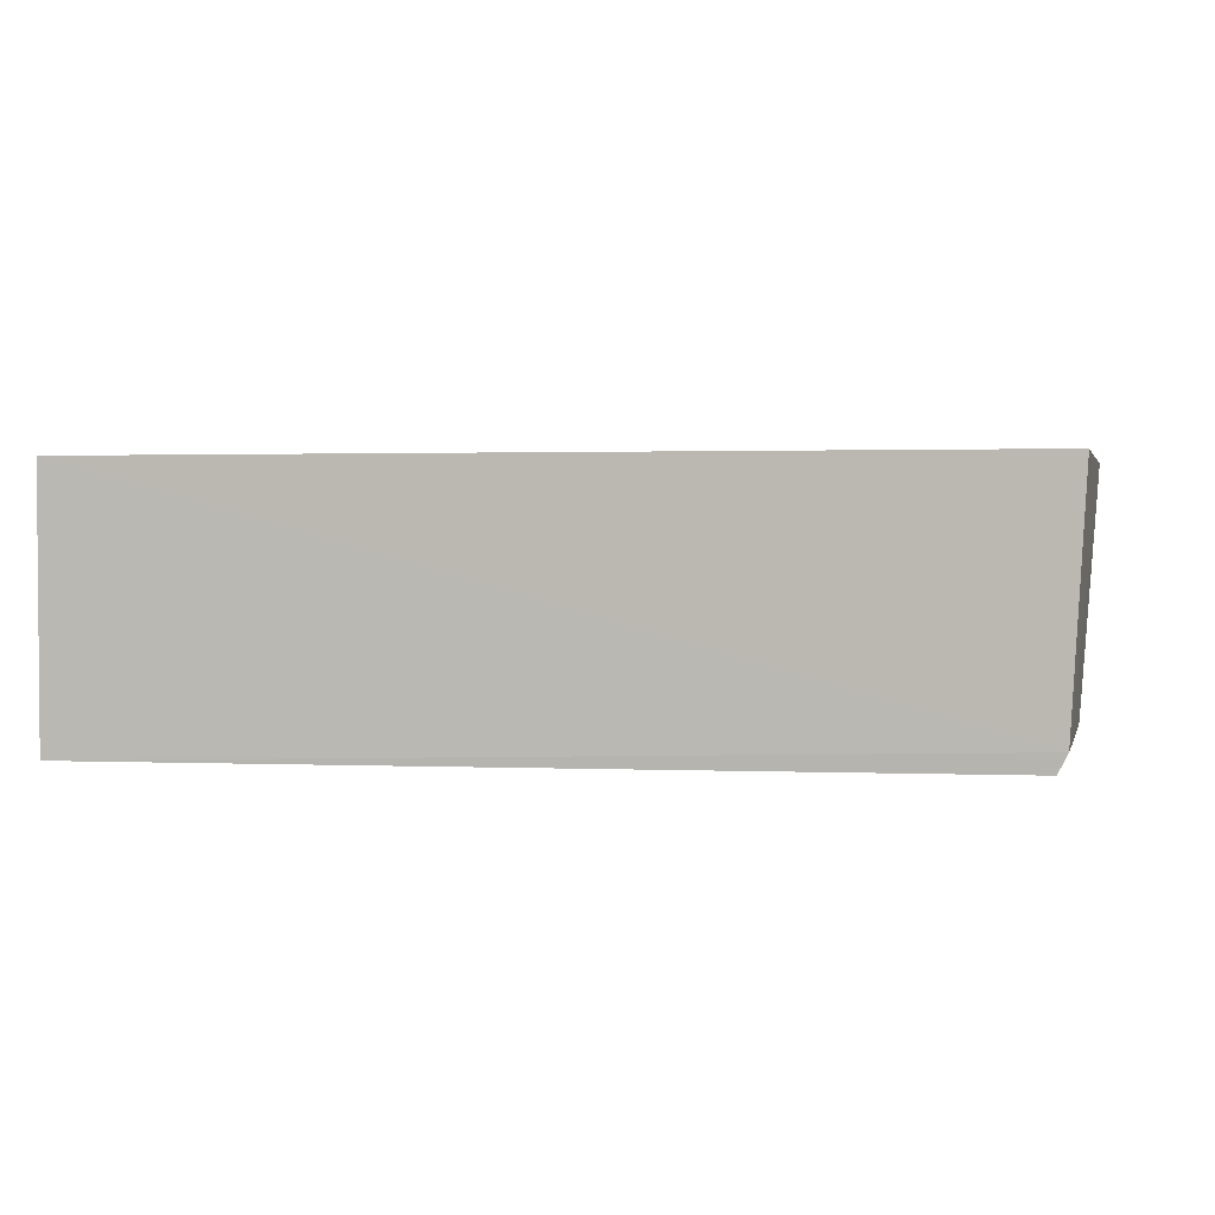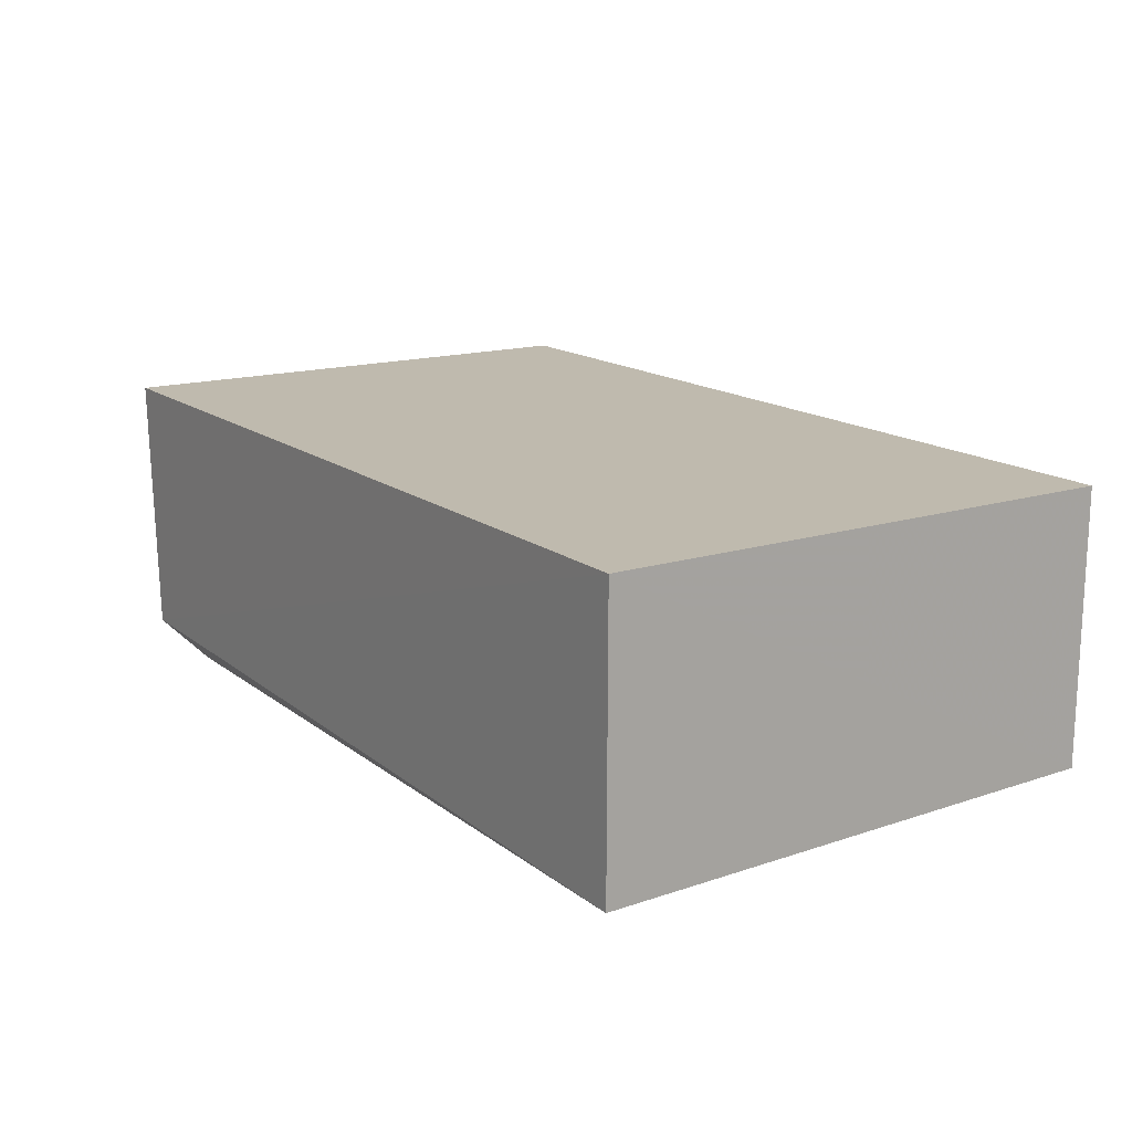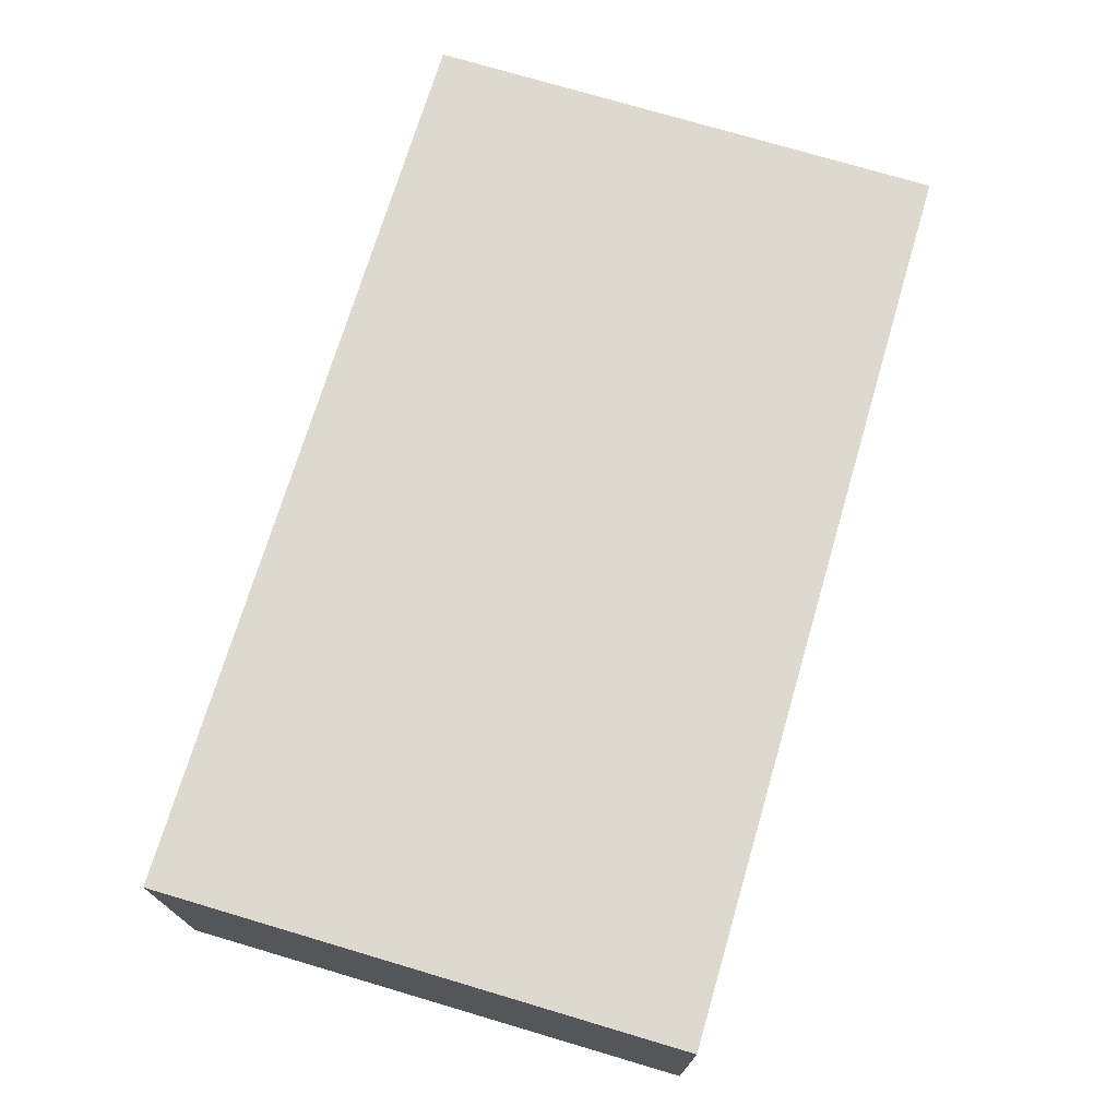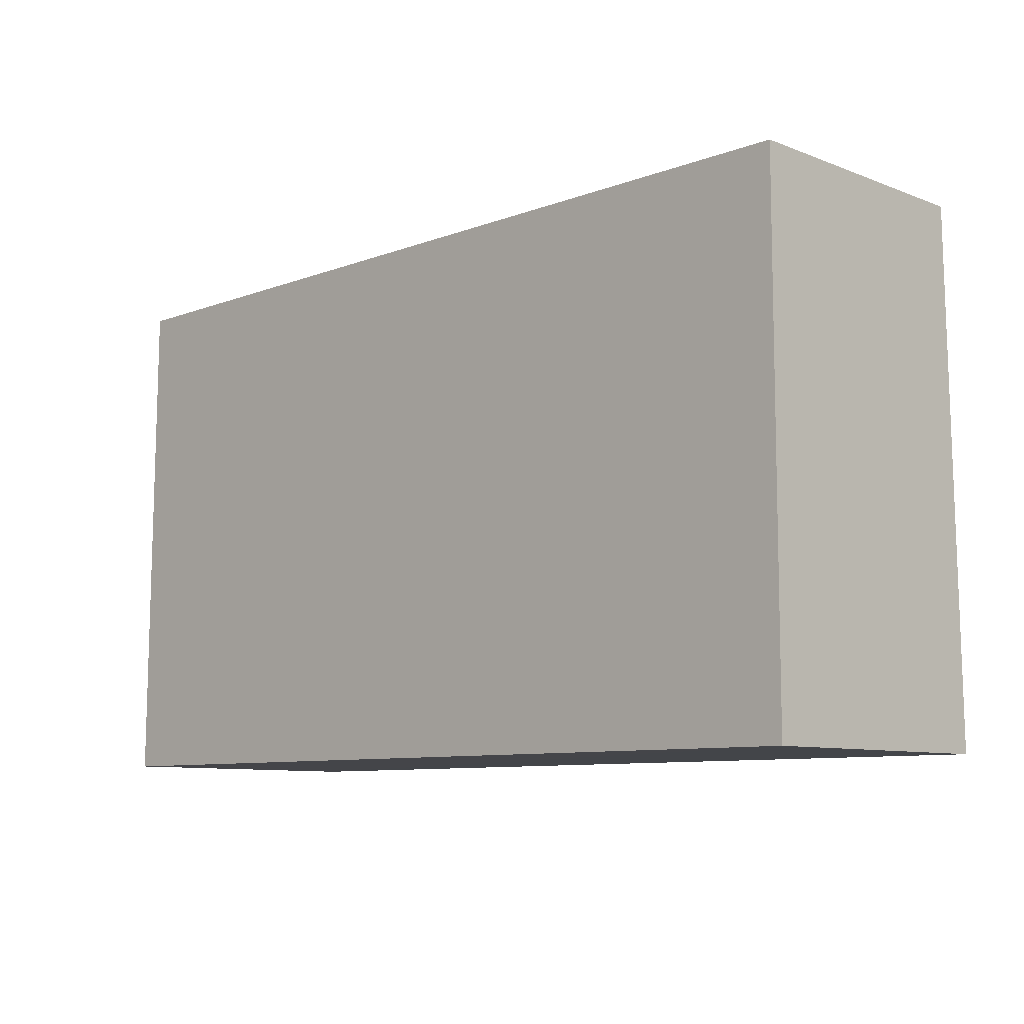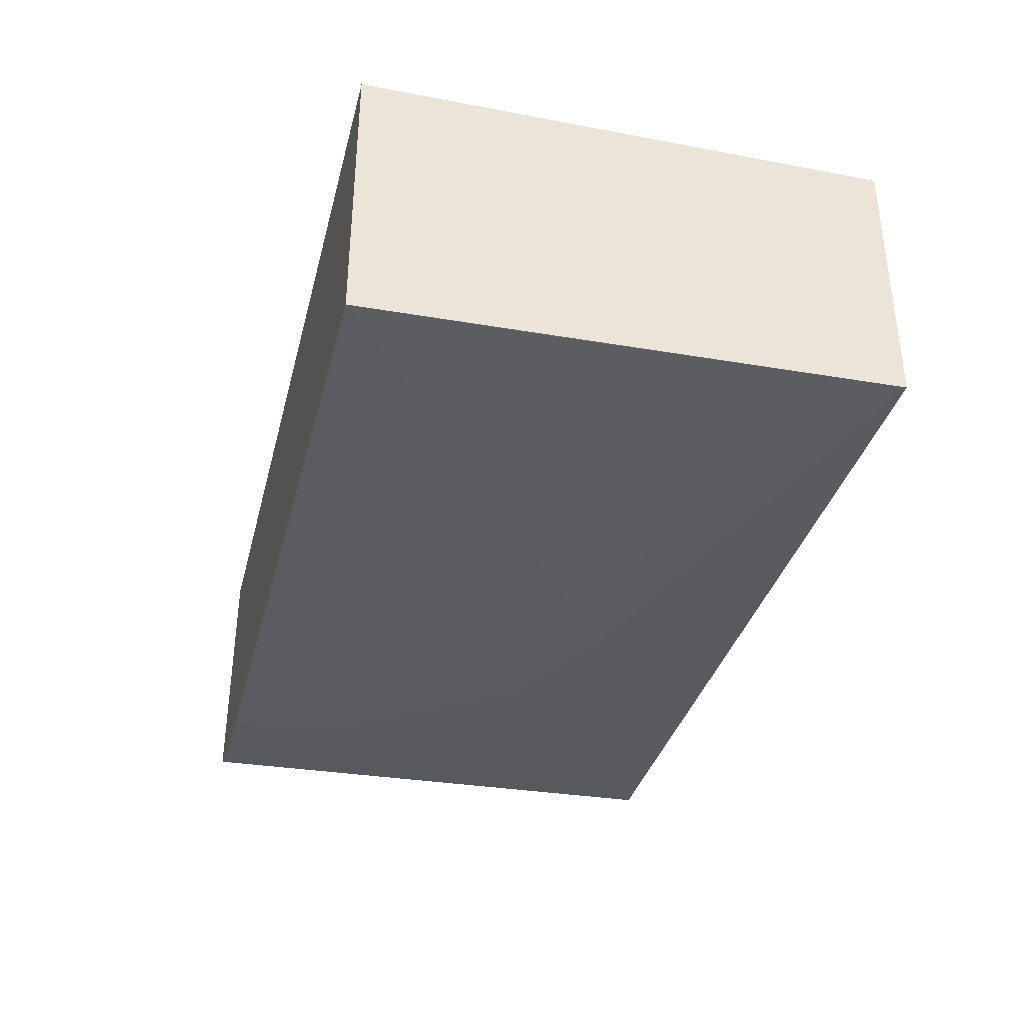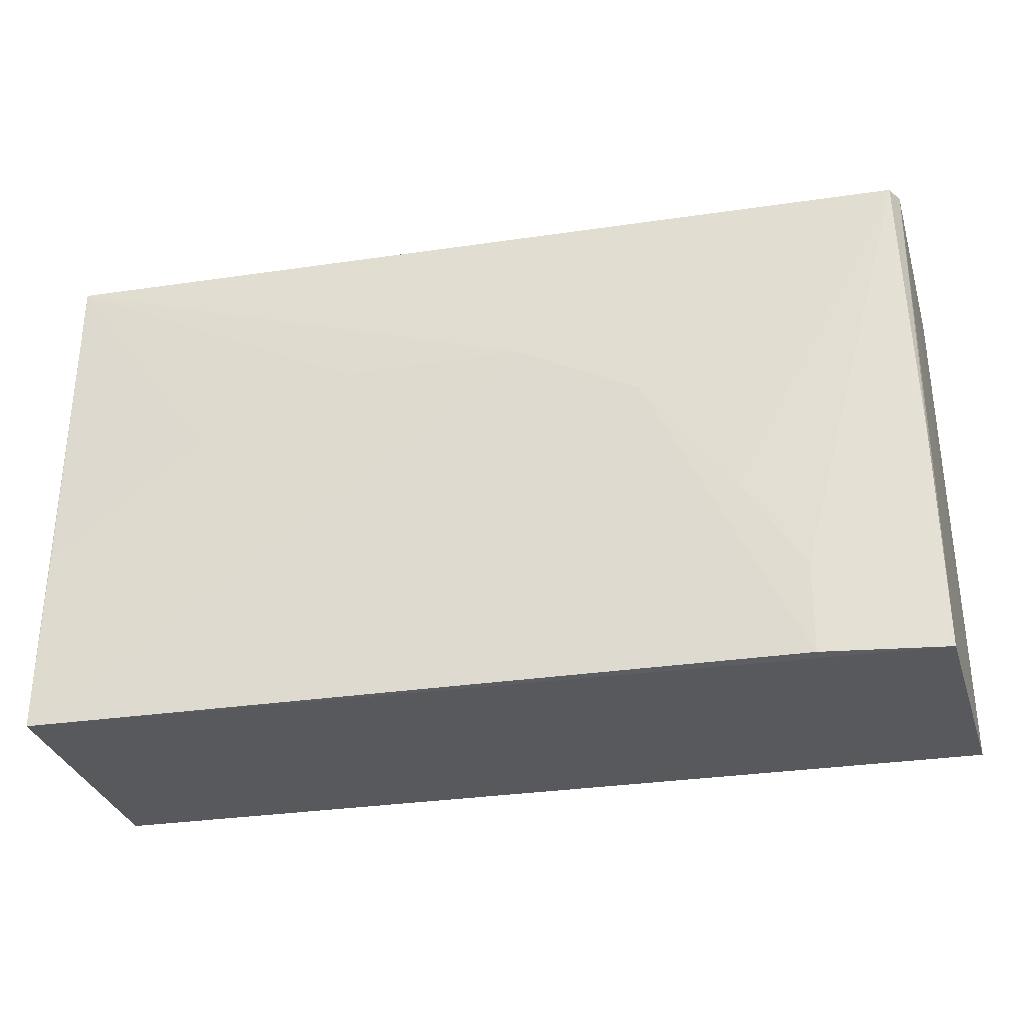
<metadata>
{"format":"obj","ext":"obj","renderer":"f3d","projection":"perspective","resolution":1024,"background":"white","views":[{"elev":2.4,"azim":12.8,"up":"+Y"},{"elev":15.6,"azim":-123.4,"up":"+Y"},{"elev":71.7,"azim":-73.5,"up":"+Y"},{"elev":-8.8,"azim":-135.2,"up":"+Z"},{"elev":-35.6,"azim":-104.0,"up":"+Y"},{"elev":-29.7,"azim":12.8,"up":"+Z"}]}
</metadata>
<code>
v 0.08312 0.004512 0.2084
v 0.08133 -0.02774 0.2085
v 0.08147 -0.03108 0.138
v -0.03802 0.004473 0.1383
v -0.03802 0.004473 0.2085
v 0.0839 0.004481 0.1382
v -0.038 -0.03159 0.2084
v 0.08005 -0.03028 0.2084
v -0.03798 -0.03311 0.1382
v 0.0812 -0.03055 0.1671
v 0.02802 -0.03258 0.1877
v -0.009059 -0.03258 0.1836
v 0.065 -0.03269 0.1382
v 0.003303 -0.03259 0.1877
v -0.03788 -0.03261 0.1629
v 0.0445 -0.03255 0.1795
v -0.0173 -0.03257 0.1795
v 0.06507 -0.03249 0.1506
v 0.05681 -0.03253 0.163
f 5 2 1
f 5 1 4
f 6 3 4
f 6 4 1
f 6 1 2
f 6 2 3
f 7 2 5
f 7 5 4
f 8 2 7
f 9 7 4
f 9 4 3
f 10 8 3
f 10 3 2
f 10 2 8
f 11 8 7
f 13 11 9
f 13 9 3
f 13 3 8
f 14 11 7
f 14 7 12
f 14 12 9
f 14 9 11
f 15 7 9
f 16 8 11
f 16 11 13
f 17 12 7
f 17 7 15
f 17 15 9
f 17 9 12
f 18 13 8
f 19 16 13
f 19 13 18
f 19 18 8
f 19 8 16

</code>
